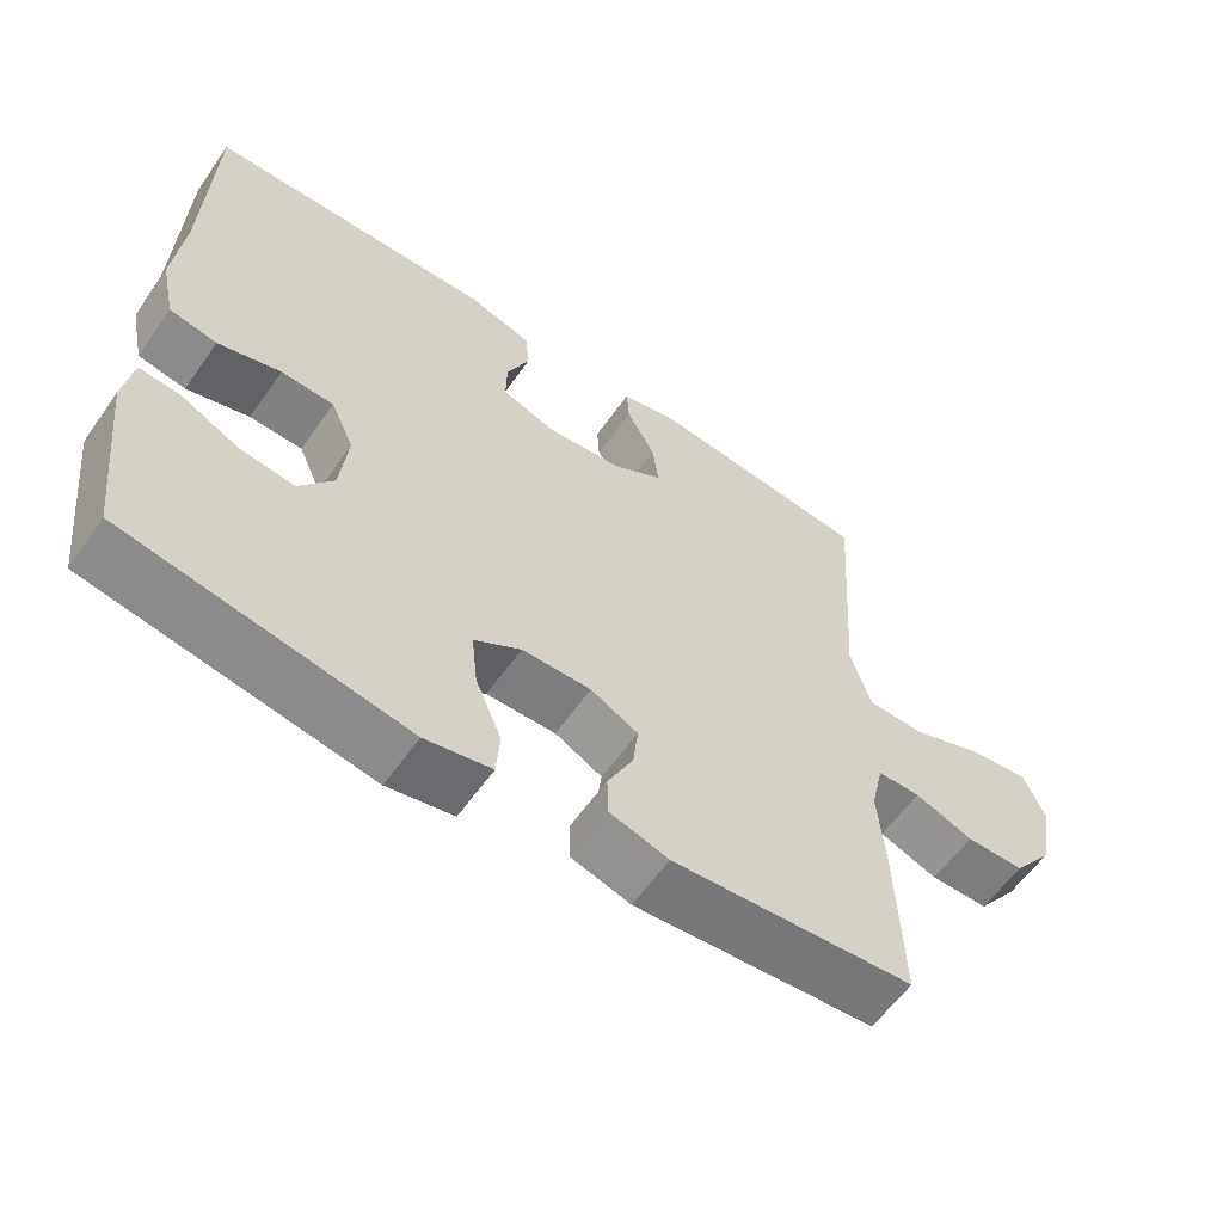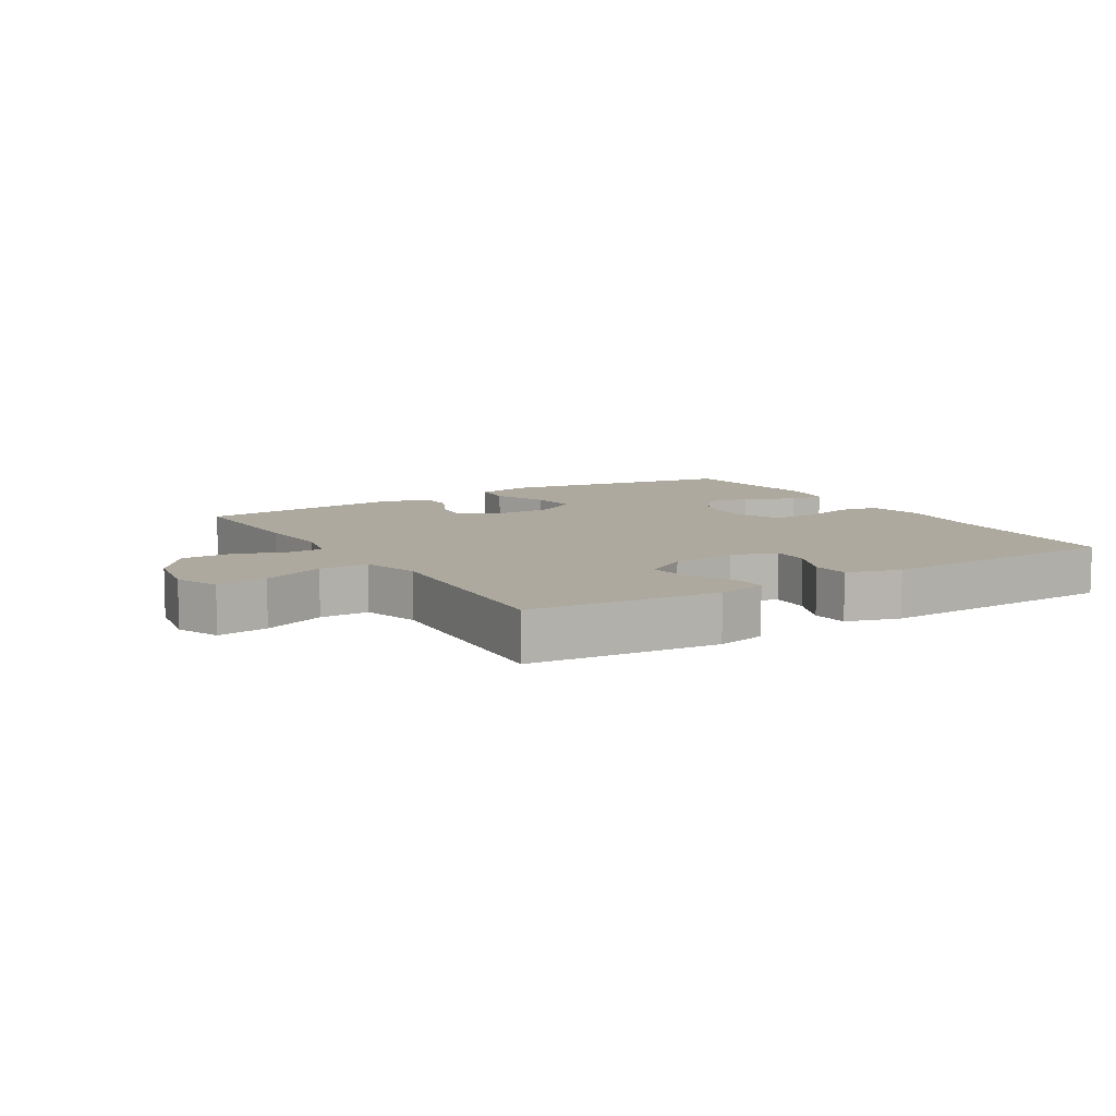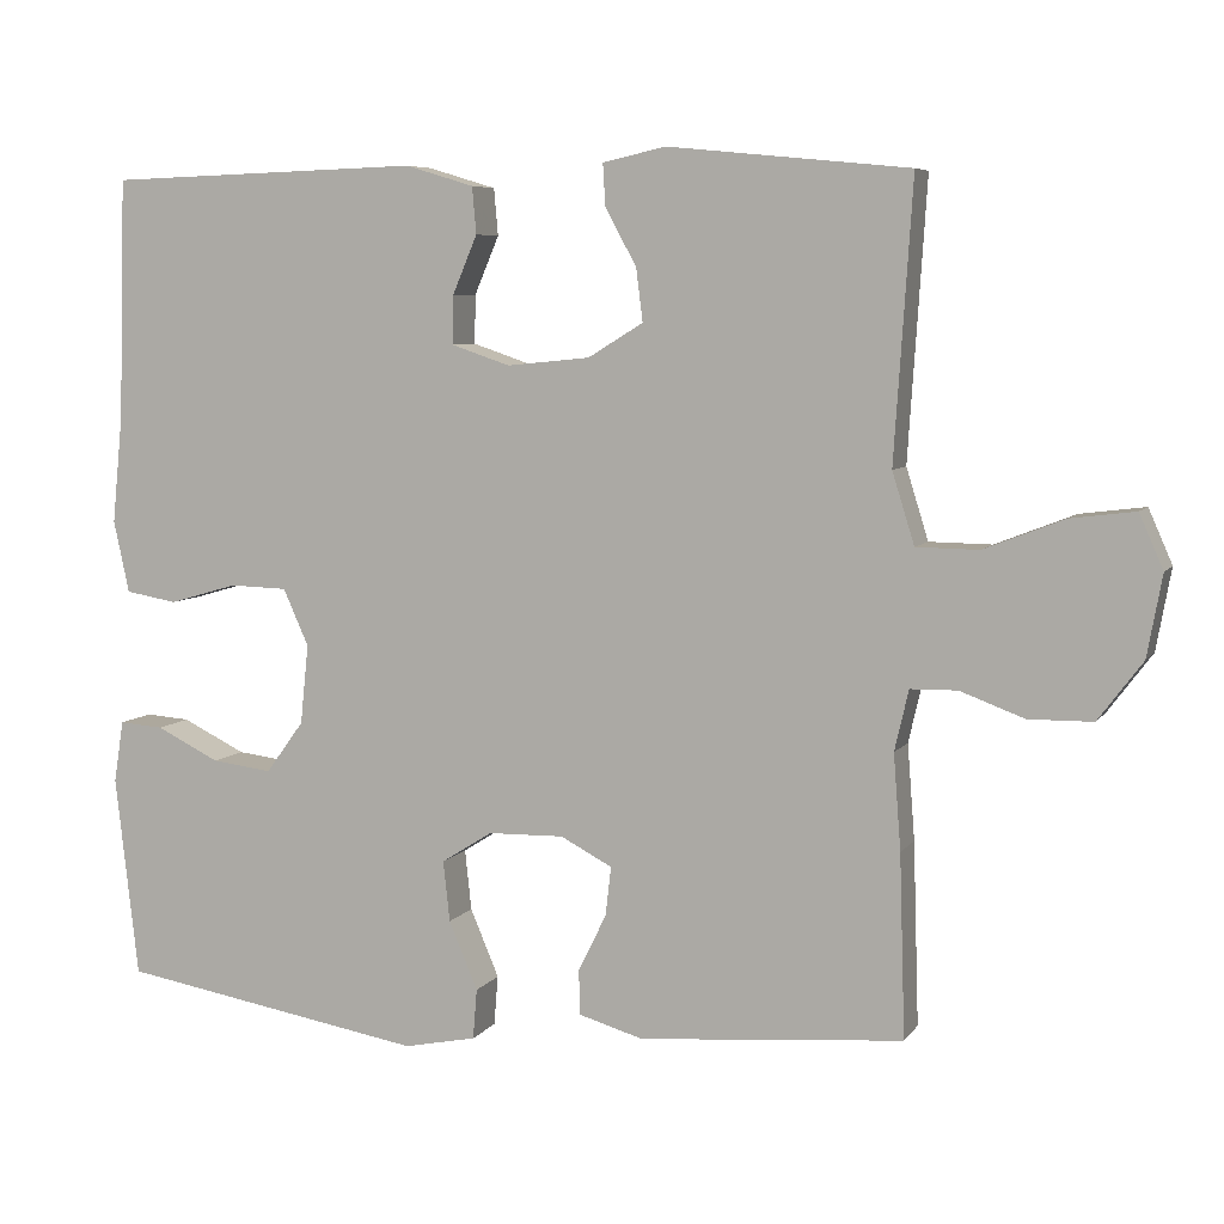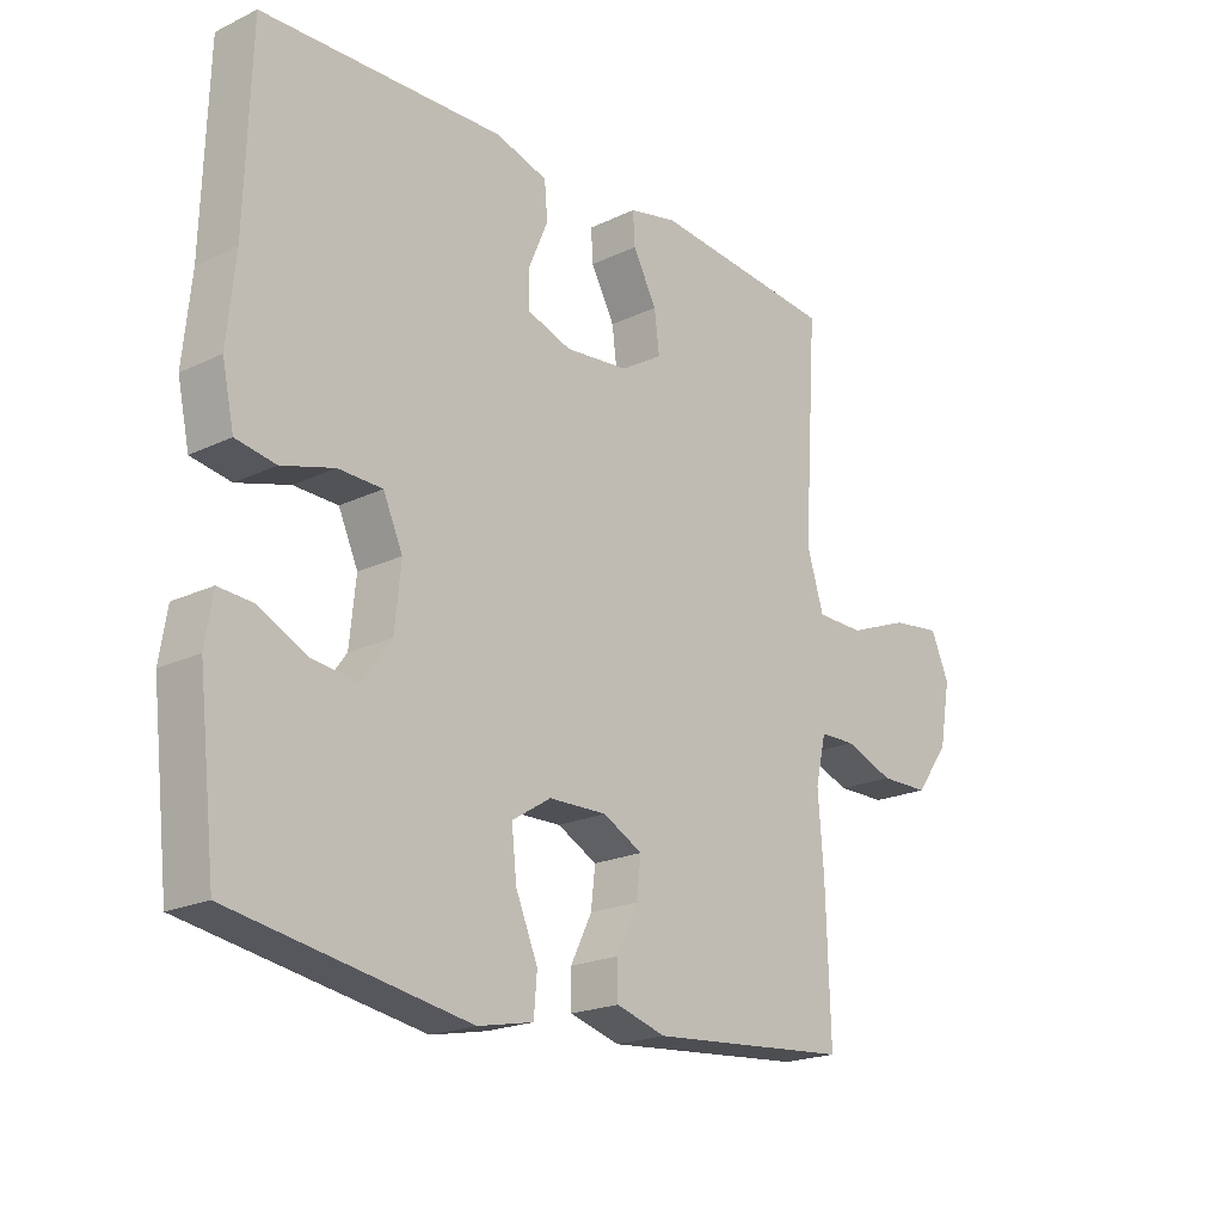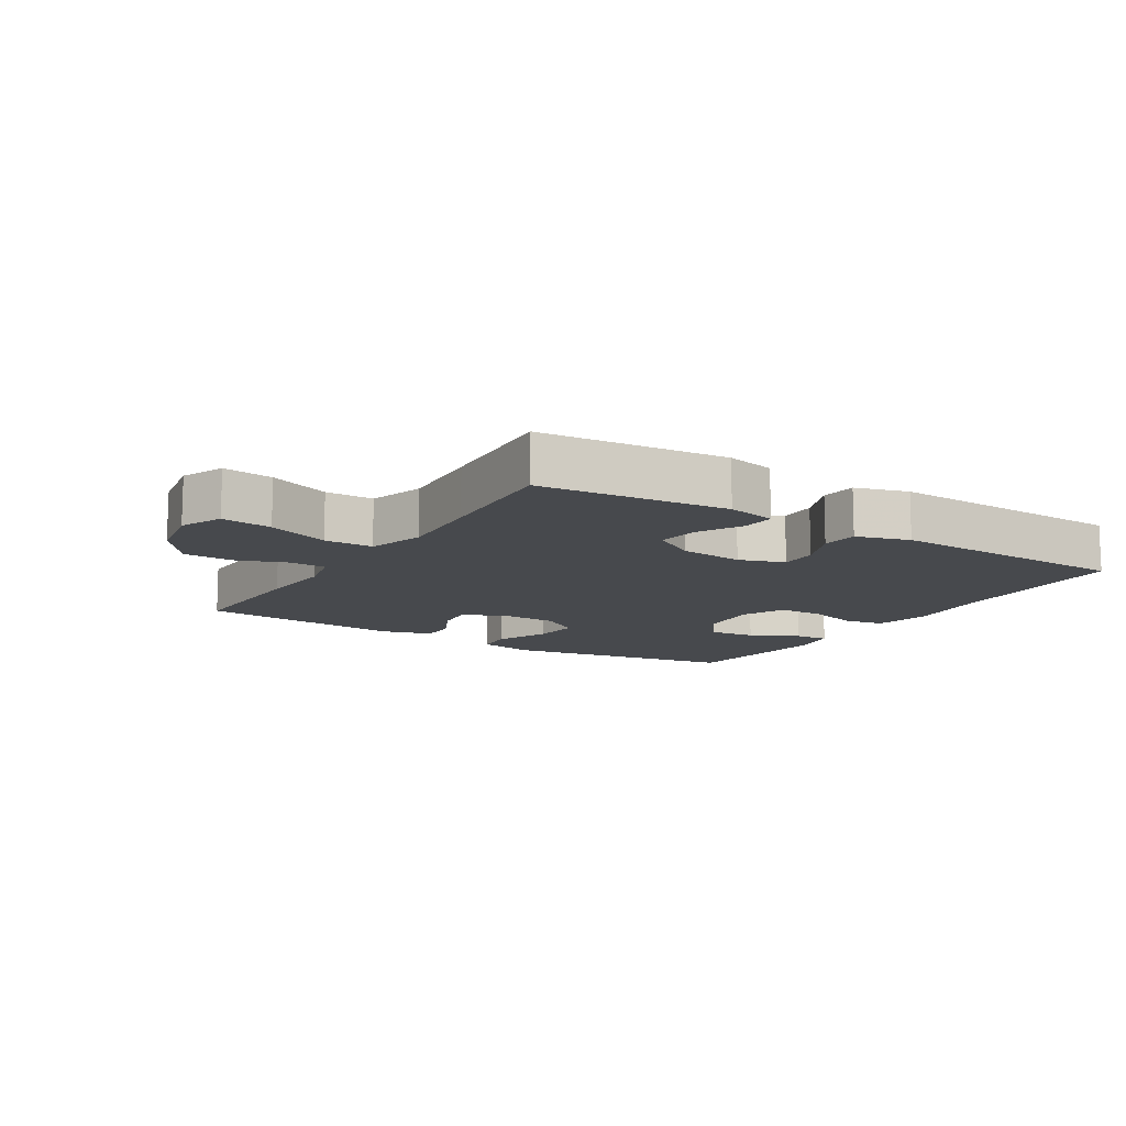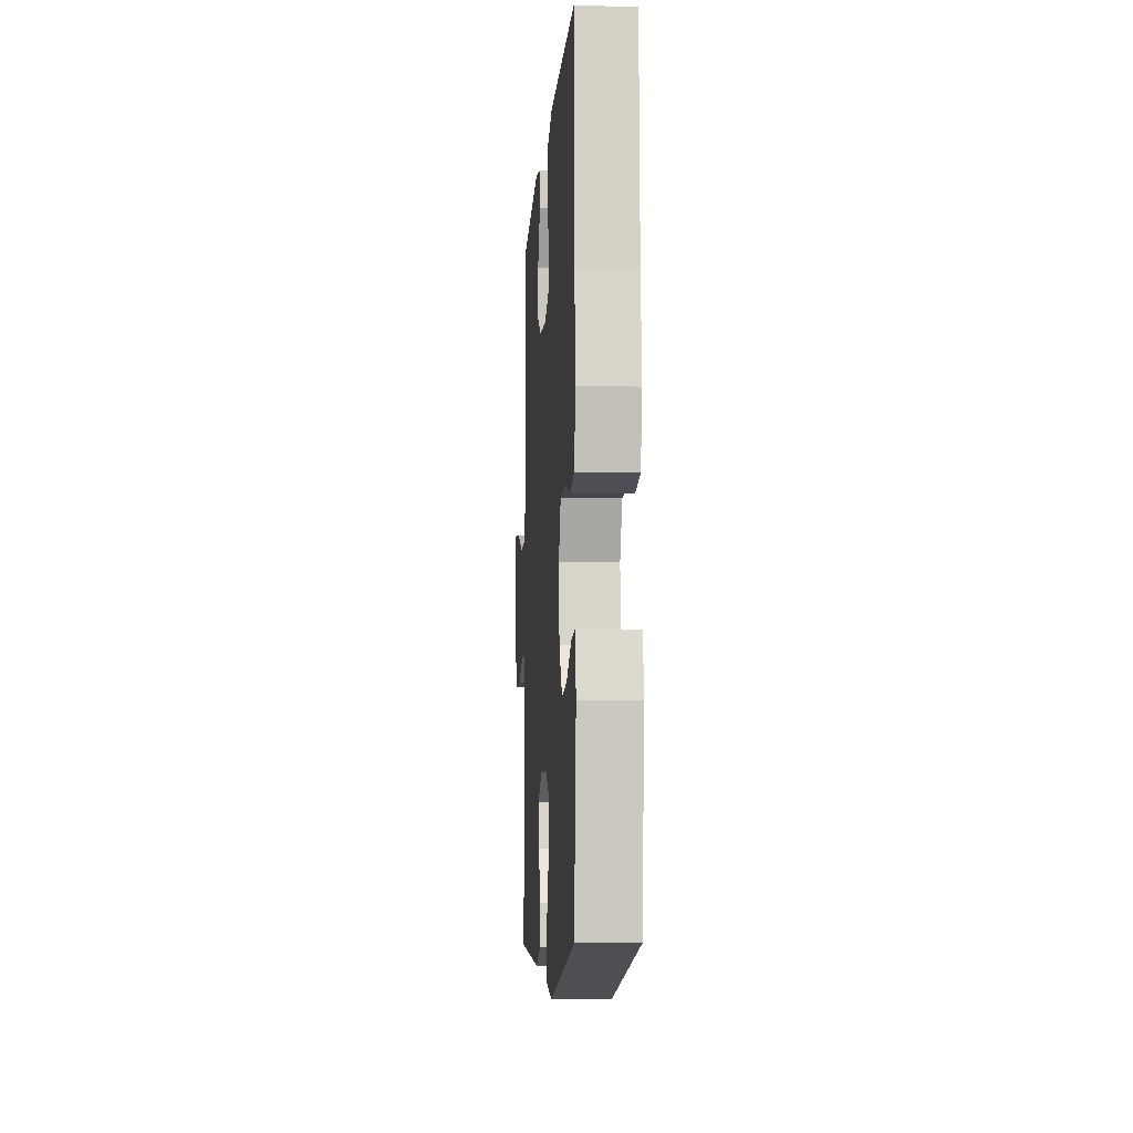
<metadata>
{"format":"obj","ext":"obj","renderer":"f3d","projection":"perspective","resolution":1024,"background":"white","views":[{"elev":-59.6,"azim":145.0,"up":"+Z"},{"elev":9.1,"azim":-31.4,"up":"+Y"},{"elev":6.6,"azim":-160.7,"up":"+Z"},{"elev":-20.4,"azim":131.1,"up":"+Z"},{"elev":-12.0,"azim":-31.9,"up":"+Y"},{"elev":-8.5,"azim":86.1,"up":"+Z"}]}
</metadata>
<code>
v 0.5 0.07 0.5
v 0.509 0.07 0.206
v 0.522 0.07 0.076
v 0.503 0.07 -0.012
v 0.44 0.07 -0.023
v 0.357 0.07 0.001
v 0.287 0.07 -0.001
v 0.256 0.07 -0.07
v 0.266 0.07 -0.167
v 0.312 0.07 -0.23
v 0.385 0.07 -0.221
v 0.462 0.07 -0.183
v 0.516 0.07 -0.179
v 0.528 0.07 -0.254
v 0.5 0.07 -0.5
v 0.127 0.07 -0.564
v 0.039 0.07 -0.546
v 0.034 0.07 -0.485
v 0.069 0.07 -0.402
v 0.077 0.07 -0.328
v 0.015 0.07 -0.289
v -0.077 0.07 -0.287
v -0.14 0.07 -0.32
v -0.133 0.07 -0.38
v -0.099 0.07 -0.449
v -0.1 0.07 -0.504
v -0.179 0.07 -0.527
v -0.5 0.07 -0.5
v -0.493 0.07 -0.278
v -0.484 0.07 -0.162
v -0.501 0.07 -0.088
v -0.558 0.07 -0.087
v -0.636 0.07 -0.116
v -0.714 0.07 -0.115
v -0.768 0.07 -0.043
v -0.786 0.07 0.056
v -0.757 0.07 0.122
v -0.678 0.07 0.112
v -0.581 0.07 0.074
v -0.505 0.07 0.075
v -0.478 0.07 0.162
v -0.487 0.07 0.299
v -0.5 0.07 0.5
v -0.207 0.07 0.529
v -0.13 0.07 0.512
v -0.133 0.07 0.461
v -0.171 0.07 0.391
v -0.179 0.07 0.327
v -0.112 0.07 0.286
v -0.011 0.07 0.276
v 0.06 0.07 0.3
v 0.059 0.07 0.359
v 0.029 0.07 0.43
v 0.034 0.07 0.487
v 0.117 0.07 0.512
v 0.5 0 0.5
v 0.509 0 0.206
v 0.522 0 0.076
v 0.503 0 -0.012
v 0.44 0 -0.023
v 0.357 0 0.001
v 0.287 0 -0.001
v 0.256 0 -0.07
v 0.266 0 -0.167
v 0.312 0 -0.23
v 0.385 0 -0.221
v 0.462 0 -0.183
v 0.516 0 -0.179
v 0.528 0 -0.254
v 0.5 0 -0.5
v 0.127 0 -0.564
v 0.039 0 -0.546
v 0.034 0 -0.485
v 0.069 0 -0.402
v 0.077 0 -0.328
v 0.015 0 -0.289
v -0.077 0 -0.287
v -0.14 0 -0.32
v -0.133 0 -0.38
v -0.099 0 -0.449
v -0.1 0 -0.504
v -0.179 0 -0.527
v -0.5 0 -0.5
v -0.493 0 -0.278
v -0.484 0 -0.162
v -0.501 0 -0.088
v -0.558 0 -0.087
v -0.636 0 -0.116
v -0.714 0 -0.115
v -0.768 0 -0.043
v -0.786 0 0.056
v -0.757 0 0.122
v -0.678 0 0.112
v -0.581 0 0.074
v -0.505 0 0.075
v -0.478 0 0.162
v -0.487 0 0.299
v -0.5 0 0.5
v -0.207 0 0.529
v -0.13 0 0.512
v -0.133 0 0.461
v -0.171 0 0.391
v -0.179 0 0.327
v -0.112 0 0.286
v -0.011 0 0.276
v 0.06 0 0.3
v 0.059 0 0.359
v 0.029 0 0.43
v 0.034 0 0.487
v 0.117 0 0.512
f 52 53 54 55
f 51 52 55 1
f 44 45 46 47
f 44 47 48
f 41 42 43 44
f 40 41 44 48
f 36 37 38 39
f 36 39 40
f 35 36 40
f 32 33 34 35
f 31 32 35 40
f 30 31 40 48
f 24 25 26 27
f 23 24 27 28
f 22 23 28 29
f 16 17 18 19
f 16 19 20
f 15 16 20
f 14 15 20 21
f 11 12 13 14
f 10 11 14 21
f 3 4 5 6
f 2 3 6 7
f 51 1 2 7
f 50 51 7 8
f 49 50 8 9
f 22 29 30 48
f 21 22 48 49
f 9 10 21 49
f 110 109 108 107
f 56 110 107 106
f 102 101 100 99
f 103 102 99
f 99 98 97 96
f 103 99 96 95
f 94 93 92 91
f 95 94 91
f 95 91 90
f 90 89 88 87
f 95 90 87 86
f 103 95 86 85
f 82 81 80 79
f 83 82 79 78
f 84 83 78 77
f 74 73 72 71
f 75 74 71
f 75 71 70
f 76 75 70 69
f 69 68 67 66
f 76 69 66 65
f 61 60 59 58
f 62 61 58 57
f 62 57 56 106
f 63 62 106 105
f 64 63 105 104
f 103 85 84 77
f 104 103 77 76
f 104 76 65 64
f 1 56 57 2
f 2 57 58 3
f 3 58 59 4
f 4 59 60 5
f 5 60 61 6
f 6 61 62 7
f 7 62 63 8
f 8 63 64 9
f 9 64 65 10
f 10 65 66 11
f 11 66 67 12
f 12 67 68 13
f 13 68 69 14
f 14 69 70 15
f 15 70 71 16
f 16 71 72 17
f 17 72 73 18
f 18 73 74 19
f 19 74 75 20
f 20 75 76 21
f 21 76 77 22
f 22 77 78 23
f 23 78 79 24
f 24 79 80 25
f 25 80 81 26
f 26 81 82 27
f 27 82 83 28
f 28 83 84 29
f 29 84 85 30
f 30 85 86 31
f 31 86 87 32
f 32 87 88 33
f 33 88 89 34
f 34 89 90 35
f 35 90 91 36
f 36 91 92 37
f 37 92 93 38
f 38 93 94 39
f 39 94 95 40
f 40 95 96 41
f 41 96 97 42
f 42 97 98 43
f 43 98 99 44
f 44 99 100 45
f 45 100 101 46
f 46 101 102 47
f 47 102 103 48
f 48 103 104 49
f 49 104 105 50
f 50 105 106 51
f 51 106 107 52
f 52 107 108 53
f 53 108 109 54
f 54 109 110 55
f 55 110 56 1

</code>
